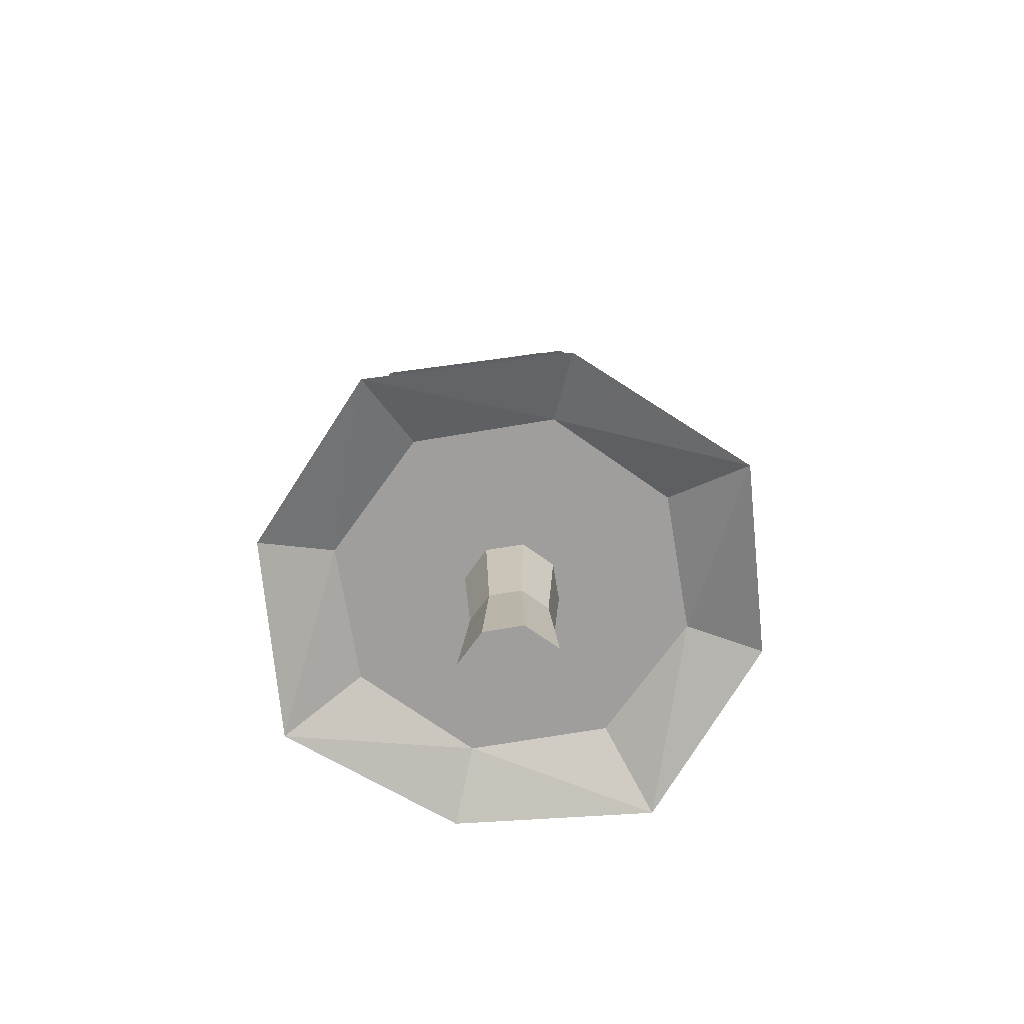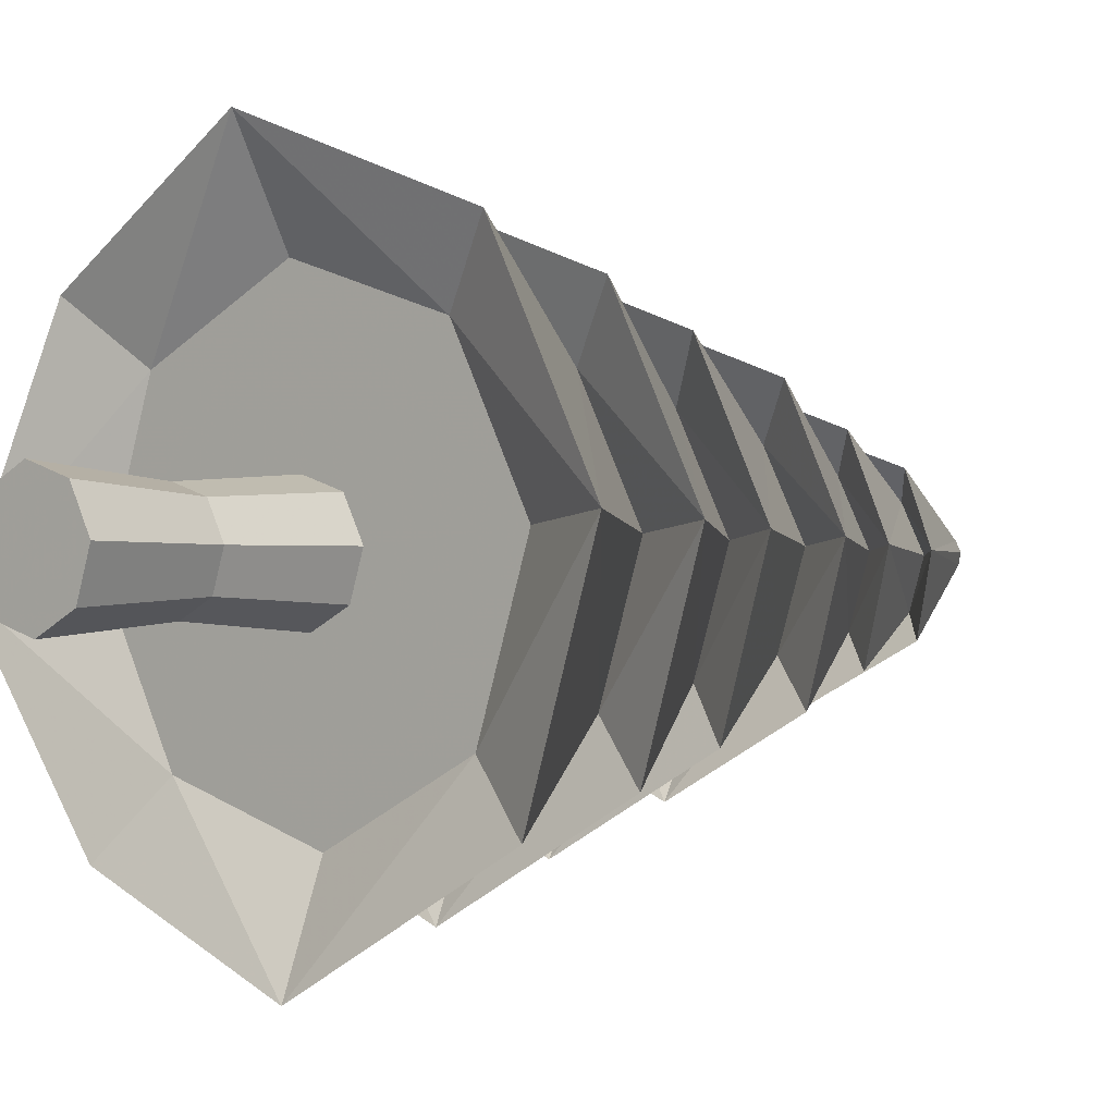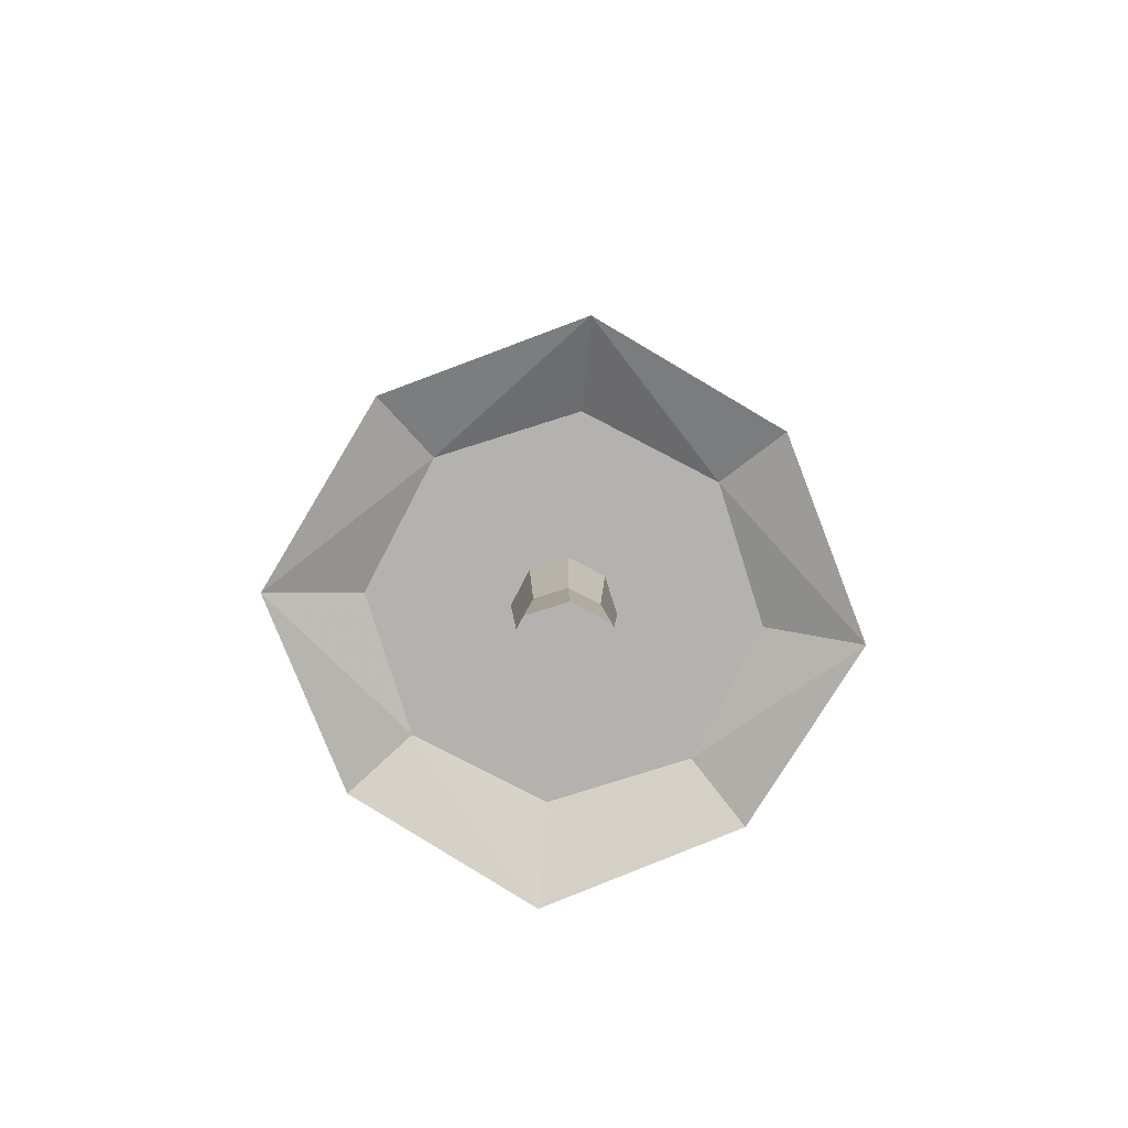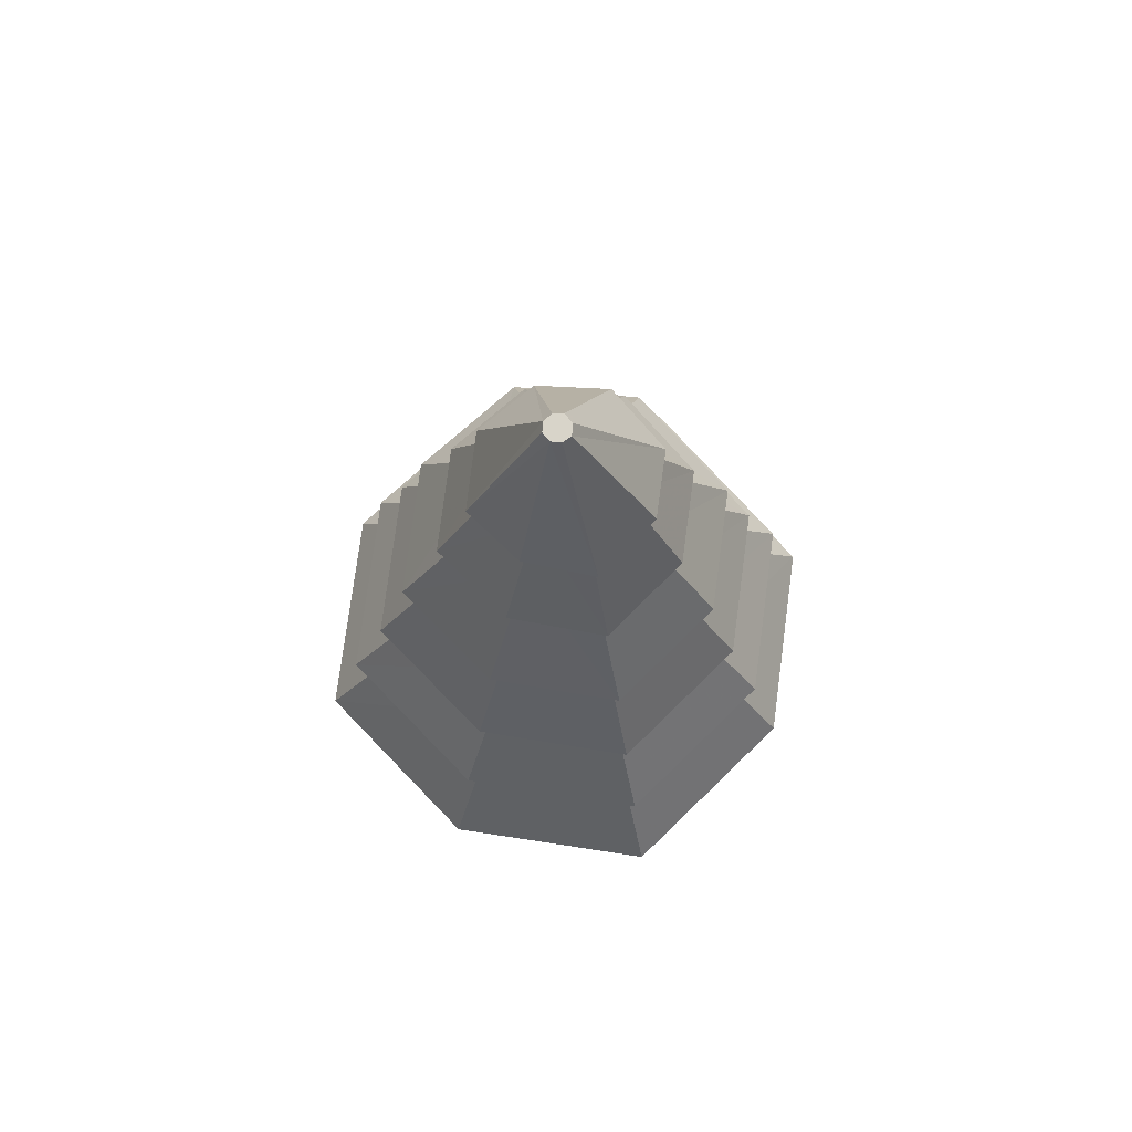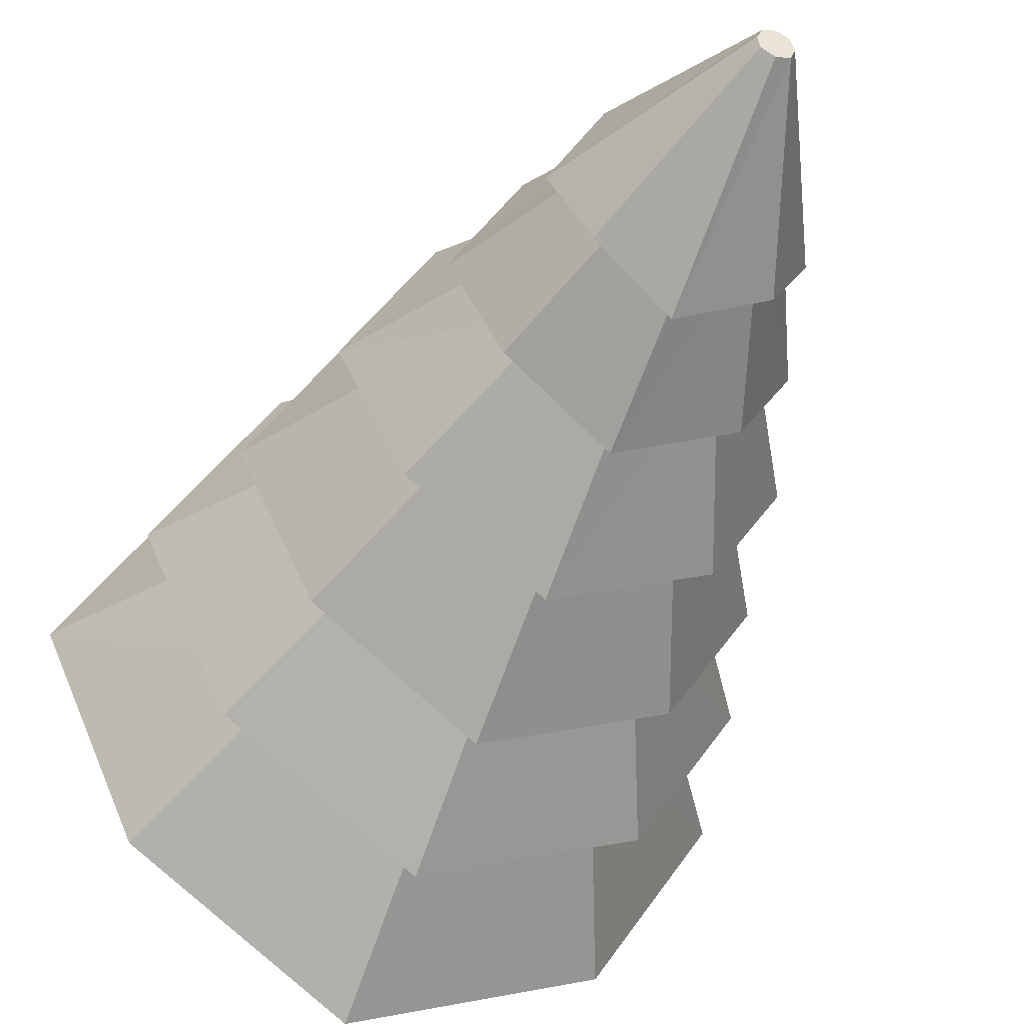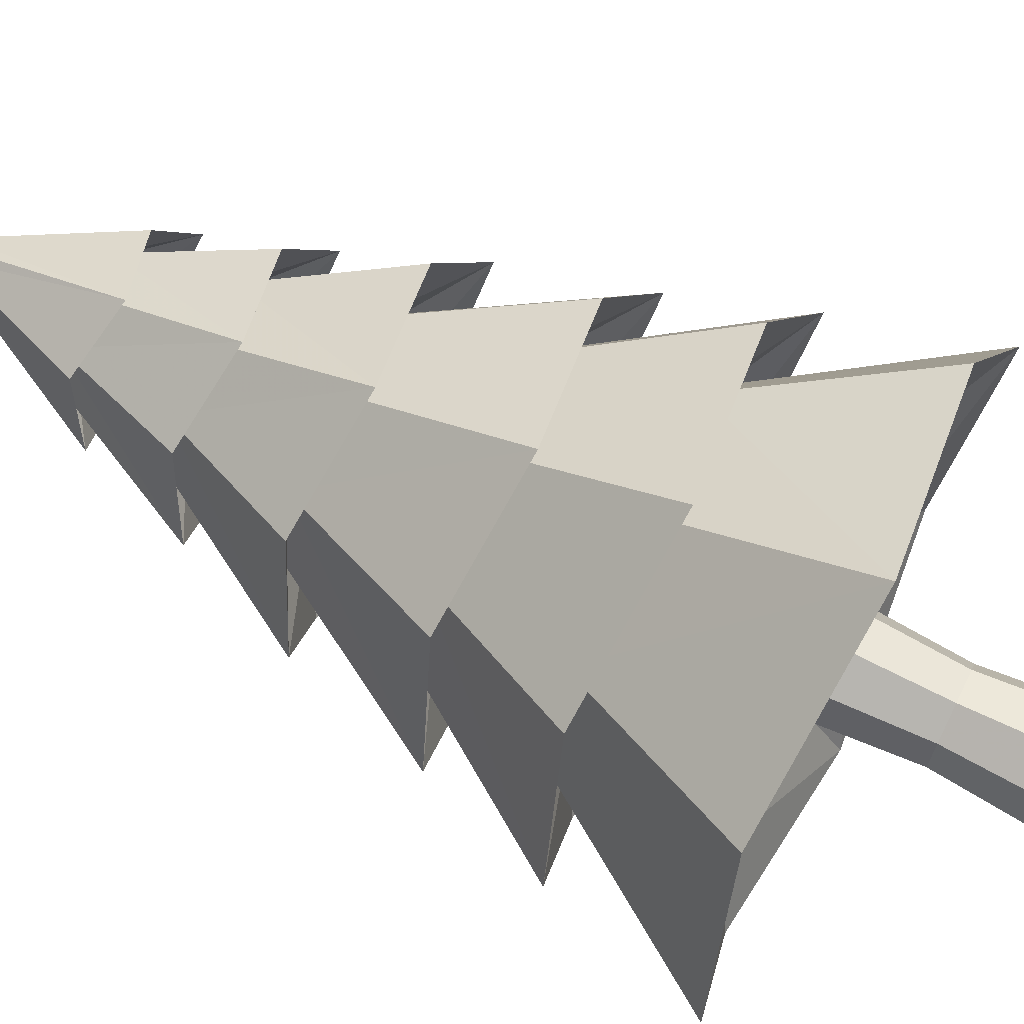
<metadata>
{"format":"obj","ext":"obj","renderer":"f3d","projection":"perspective","resolution":1024,"background":"white","views":[{"elev":-70.9,"azim":117.4,"up":"+Y"},{"elev":-0.8,"azim":40.6,"up":"+Z"},{"elev":-79.8,"azim":170.4,"up":"+Y"},{"elev":75.4,"azim":67.5,"up":"+Y"},{"elev":-42.4,"azim":158.9,"up":"+Z"},{"elev":70.4,"azim":-63.8,"up":"+Z"}]}
</metadata>
<code>
o Conifer_green_leaves
v 0.01995 -0.2613 -0.2475
v 0.000658 0.6799 -0.008137
v 0.1891 -0.2613 -0.1609
v 0.01418 0.6799 -0.001218
v 0.2475 -0.2613 0.01987
v 0.01687 0.6799 0.01148
v 0.1609 -0.2613 0.189
v 0.01069 0.6799 0.02356
v -0.01994 -0.2613 0.2474
v -0.002233 0.6799 0.02773
v -0.1891 -0.2613 0.1608
v -0.01432 0.6799 0.02155
v -0.2474 -0.2613 -0.02001
v -0.01849 0.6799 0.008629
v -0.1609 -0.2613 -0.1891
v -0.01379 0.6799 -0.003472
v 0.01665 -0.07198 -0.2066
v 0.1578 -0.07198 -0.1343
v 0.2065 -0.07198 0.0166
v 0.1342 -0.07198 0.1577
v -0.01664 -0.07198 0.2064
v -0.1578 -0.07198 0.1342
v -0.2065 -0.07198 -0.01668
v -0.1343 -0.07198 -0.1579
v 0.01381 0.09107 -0.1714
v 0.1309 0.09107 -0.1114
v 0.1712 0.09107 0.01378
v 0.1113 0.09107 0.1308
v -0.01379 0.09107 0.1712
v -0.1308 0.09107 0.1113
v -0.1712 0.09107 -0.01381
v -0.1114 0.09107 -0.131
v 0.01108 0.2481 -0.1374
v 0.105 0.2481 -0.08938
v 0.1372 0.2481 0.01107
v 0.0892 0.2481 0.1048
v -0.01106 0.2481 0.1372
v -0.1048 0.2481 0.08921
v -0.1372 0.2481 -0.01105
v -0.0893 0.2481 -0.105
v 0.00855 0.3933 -0.1061
v 0.081 0.3933 -0.06898
v 0.1058 0.3933 0.008555
v 0.06877 0.3933 0.08086
v -0.008526 0.3933 0.1058
v -0.08083 0.3933 0.0688
v -0.1058 0.3933 -0.008496
v -0.0689 0.3933 -0.08106
v 0.006236 0.5262 -0.07734
v 0.05905 0.5262 -0.05031
v 0.07702 0.5262 0.006257
v 0.05007 0.5262 0.0589
v -0.006209 0.5262 0.07707
v -0.05885 0.5262 0.05012
v -0.07703 0.5262 -0.006158
v -0.05023 0.5262 -0.05912
v 0.01017 0.4685 -0.1261
v 0.09174 0.4921 -0.07812
v 0.1256 0.4685 0.01025
v 0.07779 0.4921 0.09155
v -0.01013 0.4685 0.1258
v -0.09144 0.4921 0.07791
v -0.1256 0.4685 -0.01
v -0.07804 0.4921 -0.0918
v 0.1234 0.3592 -0.1051
v 0.1693 0.3356 0.01373
v 0.1048 0.3592 0.1233
v -0.01365 0.3356 0.1693
v -0.1232 0.3592 0.1049
v -0.1693 0.3356 -0.01355
v -0.105 0.3592 -0.1235
v 0.01368 0.3356 -0.1697
v 0.1637 0.214 -0.1393
v 0.2247 0.1904 0.01816
v 0.1391 0.214 0.1636
v -0.01811 0.1904 0.2247
v -0.1635 0.214 0.1392
v -0.2247 0.1904 -0.01805
v -0.1393 0.214 -0.1638
v 0.01813 0.1904 -0.225
v 0.1954 0.04644 -0.1663
v 0.2682 0.02281 0.02163
v 0.1661 0.04644 0.1952
v -0.02162 0.02281 0.2683
v -0.1952 0.04644 0.1661
v -0.2682 0.02281 -0.02161
v -0.1662 0.04644 -0.1954
v 0.02164 0.02281 -0.2685
v 0.2313 -0.1061 -0.1968
v 0.3177 -0.1297 0.02557
v 0.1967 -0.1061 0.2312
v -0.0256 -0.1297 0.3176
v -0.2312 -0.1061 0.1967
v -0.3177 -0.1297 -0.02563
v -0.1968 -0.1061 -0.2313
v 0.02562 -0.1297 -0.3178
v 0.2679 -0.2954 -0.228
v 0.3681 -0.319 0.02959
v 0.2279 -0.2954 0.2678
v -0.02966 -0.319 0.368
v -0.2679 -0.2954 0.2278
v -0.3681 -0.319 -0.02974
v -0.2279 -0.2954 -0.2679
v 0.02967 -0.319 -0.3681
v -0.005585 -0.2101 0.06933
v -0.005585 -0.5609 0.06933
v -0.05302 -0.2101 0.04505
v -0.05302 -0.5609 0.04505
v -0.06939 -0.2101 -0.005665
v -0.06939 -0.5609 -0.005665
v -0.04511 -0.2101 -0.0531
v -0.04511 -0.5609 -0.0531
v 0.005601 -0.2101 -0.06947
v 0.005601 -0.5609 -0.06947
v 0.05304 -0.2101 -0.04519
v 0.05304 -0.5609 -0.04519
v 0.06941 -0.2101 0.005522
v 0.06941 -0.5609 0.005522
v 0.04513 -0.2101 0.05296
v 0.04513 -0.5609 0.05296
v -0.004498 -0.4091 0.05583
v -0.04271 -0.4091 0.03627
v -0.0559 -0.4091 -0.004577
v -0.03634 -0.4091 -0.04279
v 0.004514 -0.4091 -0.05598
v 0.04272 -0.4091 -0.03642
v 0.05591 -0.4091 0.004434
v 0.03635 -0.4091 0.04265
f 57 2 4
f 4 6 59
f 59 6 8
f 8 10 61
f 61 10 12
f 12 14 63
f 6 4 2
f 16 2 57
f 63 14 16
f 1 3 5
f 104 17 18
f 18 19 98
f 98 19 20
f 20 21 100
f 100 21 22
f 22 23 102
f 24 17 104
f 102 23 24
f 96 25 26
f 26 27 90
f 90 27 28
f 28 29 92
f 92 29 30
f 30 31 94
f 32 25 96
f 94 31 32
f 88 33 34
f 34 35 82
f 82 35 36
f 36 37 84
f 84 37 38
f 38 39 86
f 40 33 88
f 86 39 40
f 80 41 42
f 42 43 74
f 74 43 44
f 44 45 76
f 76 45 46
f 46 47 78
f 48 41 80
f 78 47 48
f 72 49 50
f 50 51 66
f 66 51 52
f 52 53 68
f 68 53 54
f 54 55 70
f 56 49 72
f 70 55 56
f 57 58 50
f 50 58 59
f 59 60 52
f 52 60 61
f 61 62 54
f 54 62 63
f 56 64 57
f 63 64 56
f 72 65 42
f 42 65 66
f 66 67 44
f 44 67 68
f 68 69 46
f 46 69 70
f 48 71 72
f 70 71 48
f 80 73 34
f 34 73 74
f 74 75 36
f 36 75 76
f 76 77 38
f 38 77 78
f 40 79 80
f 78 79 40
f 88 81 26
f 26 81 82
f 82 83 28
f 28 83 84
f 84 85 30
f 30 85 86
f 32 87 88
f 86 87 32
f 96 89 18
f 18 89 90
f 90 91 20
f 20 91 92
f 92 93 22
f 22 93 94
f 24 95 96
f 94 95 24
f 104 97 3
f 3 97 98
f 98 99 7
f 7 99 100
f 100 101 11
f 11 101 102
f 15 103 104
f 102 103 15
f 121 122 108
f 122 123 110
f 124 112 110
f 125 114 112
f 126 116 114
f 127 118 116
f 108 110 112
f 121 106 120
f 128 120 118
f 105 119 117
f 107 122 121
f 109 123 122
f 111 124 123
f 113 125 124
f 113 115 126
f 117 127 126
f 105 121 128
f 119 128 127
f 58 57 4
f 58 4 59
f 60 59 8
f 60 8 61
f 62 61 12
f 62 12 63
f 6 2 14
f 12 10 8
f 12 6 14
f 12 8 6
f 64 16 57
f 2 16 14
f 64 63 16
f 13 15 1
f 9 11 13
f 5 7 9
f 97 104 18
f 1 5 13
f 97 18 98
f 5 9 13
f 99 98 20
f 99 20 100
f 101 100 22
f 101 22 102
f 103 24 104
f 103 102 24
f 89 96 26
f 89 26 90
f 91 90 28
f 91 28 92
f 93 92 30
f 93 30 94
f 95 32 96
f 95 94 32
f 81 88 34
f 81 34 82
f 83 82 36
f 83 36 84
f 85 84 38
f 85 38 86
f 87 40 88
f 87 86 40
f 73 80 42
f 73 42 74
f 75 74 44
f 75 44 76
f 77 76 46
f 77 46 78
f 79 48 80
f 79 78 48
f 65 72 50
f 65 50 66
f 67 66 52
f 67 52 68
f 69 68 54
f 69 54 70
f 71 56 72
f 71 70 56
f 49 57 50
f 51 50 59
f 51 59 52
f 53 52 61
f 53 61 54
f 55 54 63
f 49 56 57
f 55 63 56
f 41 72 42
f 43 42 66
f 43 66 44
f 45 44 68
f 45 68 46
f 47 46 70
f 41 48 72
f 47 70 48
f 33 80 34
f 35 34 74
f 35 74 36
f 37 36 76
f 37 76 38
f 39 38 78
f 33 40 80
f 39 78 40
f 25 88 26
f 27 26 82
f 27 82 28
f 29 28 84
f 29 84 30
f 31 30 86
f 25 32 88
f 31 86 32
f 17 96 18
f 19 18 90
f 19 90 20
f 21 20 92
f 21 92 22
f 23 22 94
f 17 24 96
f 23 94 24
f 1 104 3
f 5 3 98
f 5 98 7
f 9 7 100
f 9 100 11
f 13 11 102
f 1 15 104
f 13 102 15
f 106 121 108
f 108 122 110
f 123 124 110
f 124 125 112
f 125 126 114
f 126 127 116
f 120 106 108
f 116 118 120
f 112 114 116
f 128 121 120
f 108 112 120
f 127 128 118
f 112 116 120
f 109 107 105
f 113 111 109
f 117 115 113
f 105 107 121
f 105 117 109
f 107 109 122
f 117 113 109
f 109 111 123
f 111 113 124
f 125 113 126
f 115 117 126
f 119 105 128
f 117 119 127

</code>
